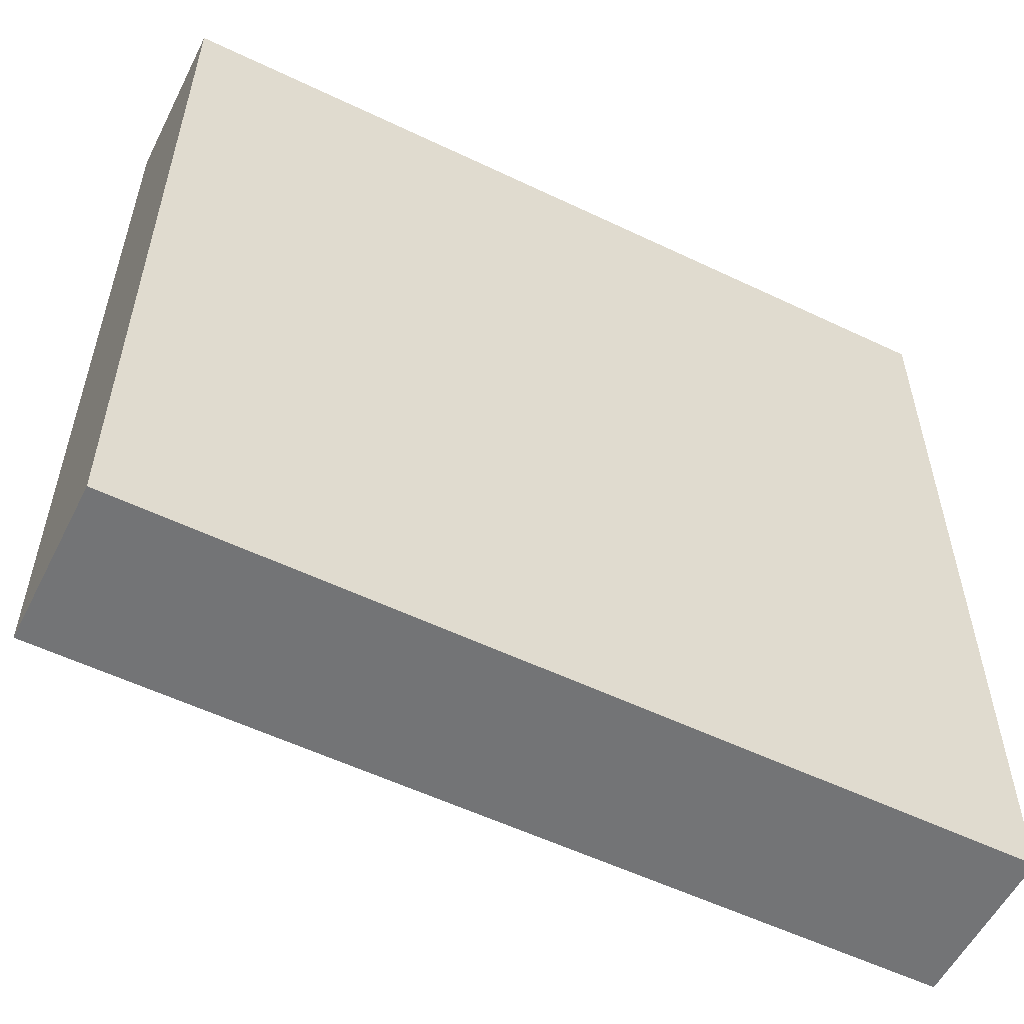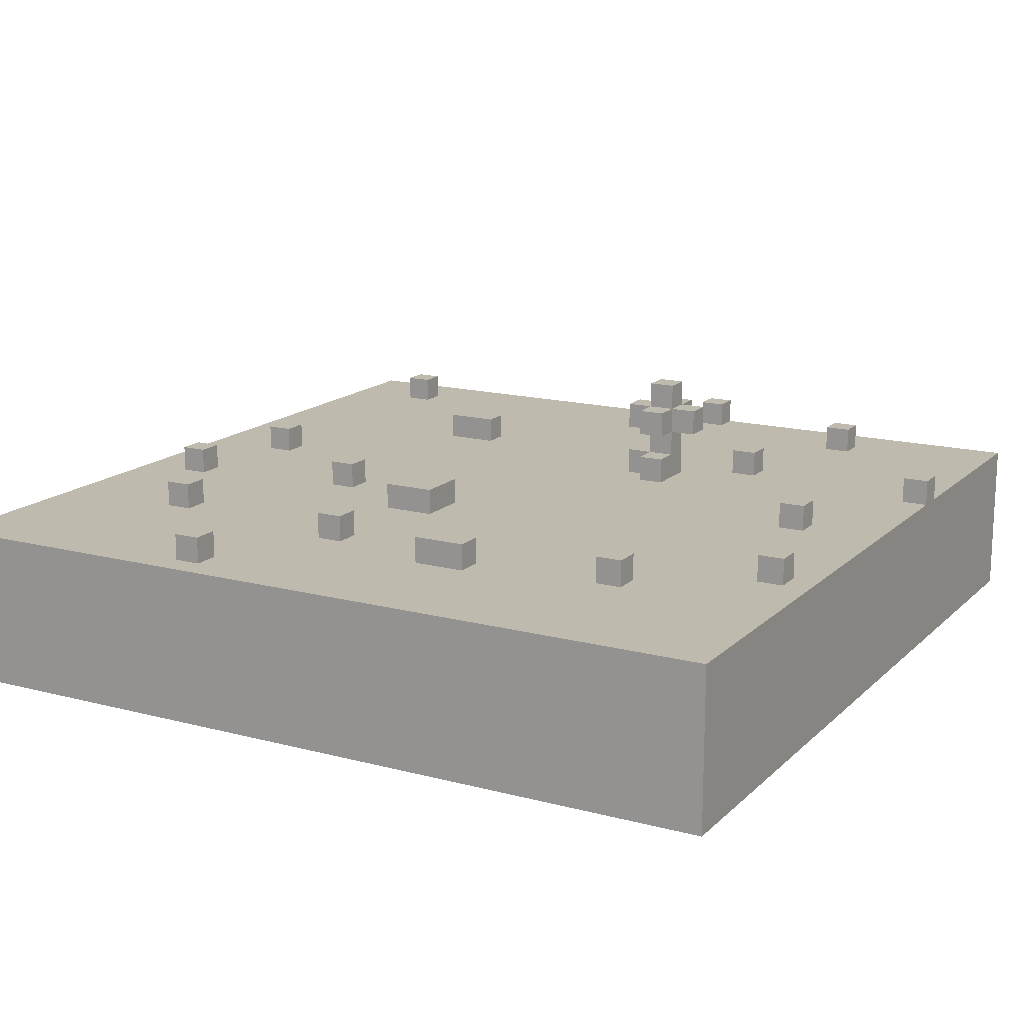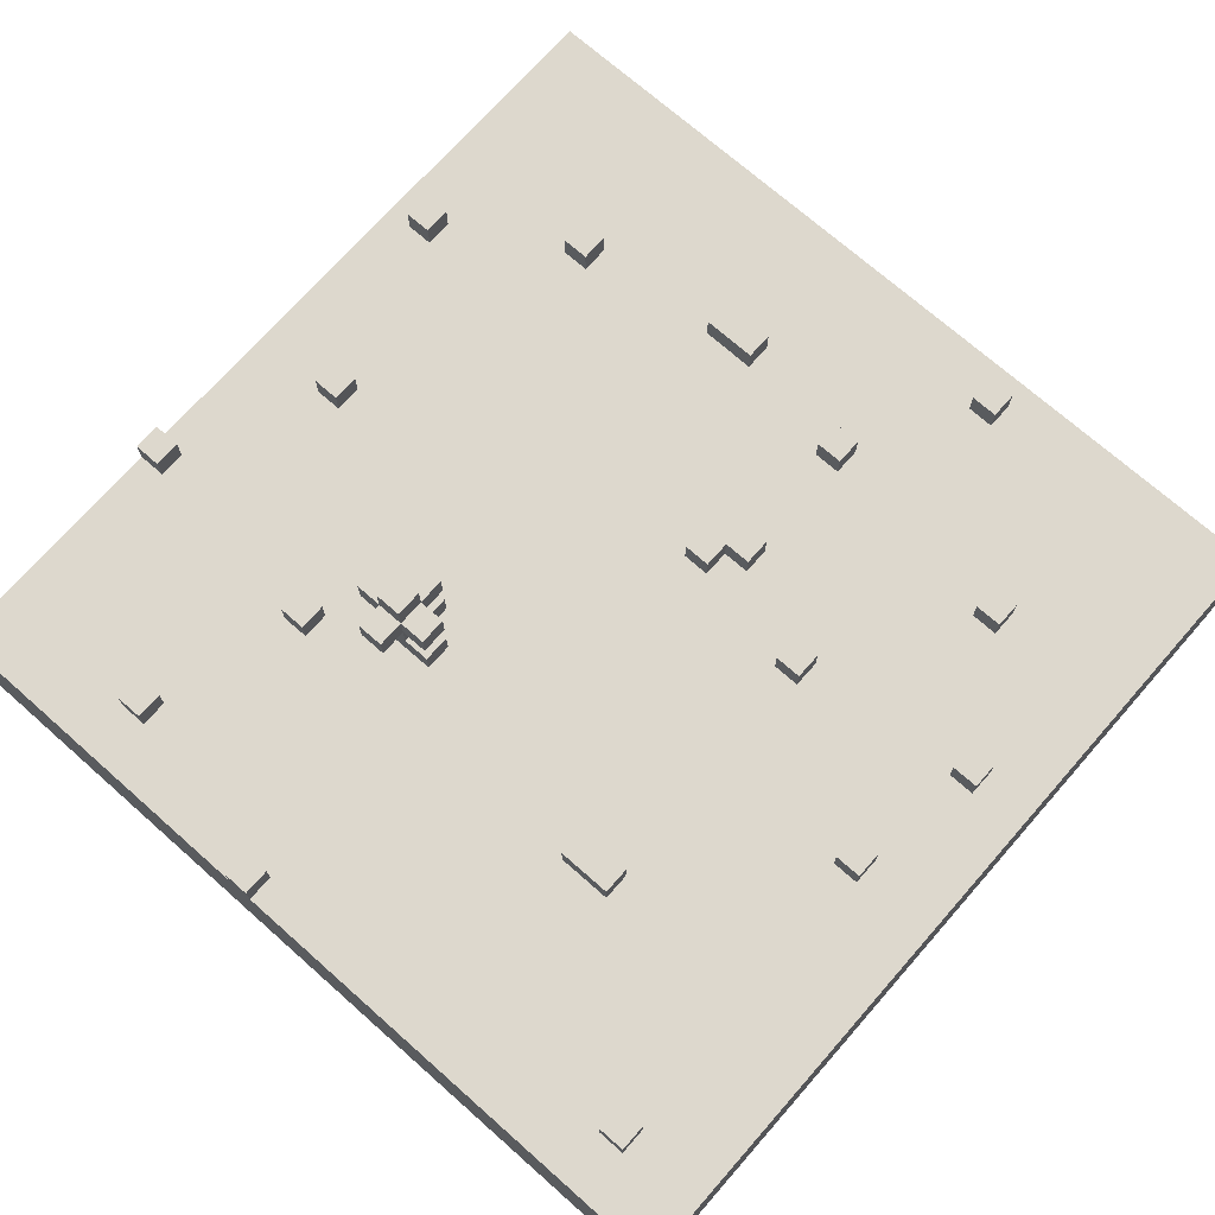
<metadata>
{"format":"obj","ext":"obj","renderer":"f3d","projection":"perspective","resolution":1024,"background":"white","views":[{"elev":-56.1,"azim":-26.6,"up":"+Z"},{"elev":15.6,"azim":-61.0,"up":"+Y"},{"elev":72.1,"azim":131.4,"up":"+Y"}]}
</metadata>
<code>
g 002_005_02
v -16 0 16
v -16 0 -16
v -16 3 15
v -16 3 -15
v -16 4 16
v -16 4 15
v -16 4 -15
v -16 4 -16
v -16 5 9
v -16 5 8
v -16 6 16
v -16 6 9
v -16 6 8
v -16 6 -16
v -15 6 -5
v -15 6 -6
v -15 7 -5
v -15 7 -6
v -11 6 4
v -11 6 2
v -11 7 4
v -11 7 2
v -10 6 10
v -10 6 9
v -10 6 -2
v -10 6 -3
v -10 7 10
v -10 7 9
v -10 7 -2
v -10 7 -3
v -9 6 -10
v -9 6 -11
v -9 7 -10
v -9 7 -11
v -7 6 15
v -7 6 14
v -7 7 15
v -7 7 14
v -5 6 -1
v -5 6 -3
v -5 7 -1
v -5 7 -3
v -4 6 -13
v -4 6 -14
v -4 7 -13
v -4 7 -14
v -3 6 -6
v -3 6 -7
v -3 7 -6
v -3 7 -7
v 0 6 13
v 0 6 12
v 0 7 13
v 0 7 12
v 1 6 -12
v 1 6 -13
v 1 7 -12
v 1 7 -13
v 4 6 5
v 4 6 4
v 4 7 5
v 4 7 4
v 4 8 5
v 4 8 4
v 4 9 5
v 4 9 4
v 5 6 4
v 5 6 3
v 5 7 5
v 5 7 4
v 5 7 3
v 5 8 6
v 5 8 5
v 5 8 4
v 5 8 3
v 5 9 6
v 5 9 5
v 5 9 4
v 5 9 3
v 5 10 5
v 5 10 4
v 6 6 16
v 6 6 15
v 6 7 16
v 6 7 15
v 7 6 8
v 7 6 7
v 7 6 -5
v 7 6 -7
v 7 7 8
v 7 7 7
v 7 7 -5
v 7 7 -7
v 13 6 10
v 13 6 9
v 13 6 -12
v 13 6 -13
v 13 7 10
v 13 7 9
v 13 7 -12
v 13 7 -13
v 15 6 3
v 15 6 2
v 15 7 3
v 15 7 2
v -14 6 -5
v -14 6 -6
v -14 7 -5
v -14 7 -6
v -10 6 4
v -10 6 2
v -10 7 4
v -10 7 2
v -9 6 10
v -9 6 9
v -9 6 -2
v -9 6 -3
v -9 7 10
v -9 7 9
v -9 7 -2
v -9 7 -3
v -8 6 -10
v -8 6 -11
v -8 7 -10
v -8 7 -11
v -6 6 15
v -6 6 14
v -6 7 15
v -6 7 14
v -4 6 -2
v -4 6 -3
v -4 7 -2
v -4 7 -3
v -3 6 -1
v -3 6 -2
v -3 6 -13
v -3 6 -14
v -3 7 -1
v -3 7 -2
v -3 7 -13
v -3 7 -14
v -2 6 -6
v -2 6 -7
v -2 7 -6
v -2 7 -7
v 1 6 13
v 1 6 12
v 1 7 13
v 1 7 12
v 2 6 -12
v 2 6 -13
v 2 7 -12
v 2 7 -13
v 6 6 5
v 6 6 3
v 6 7 4
v 6 7 3
v 6 8 6
v 6 8 5
v 6 8 4
v 6 8 3
v 6 9 6
v 6 9 5
v 6 9 4
v 6 9 3
v 6 10 5
v 6 10 4
v 7 6 16
v 7 6 15
v 7 7 16
v 7 7 15
v 7 8 5
v 7 8 4
v 7 9 5
v 7 9 4
v 8 6 8
v 8 6 7
v 8 6 -5
v 8 6 -7
v 8 7 8
v 8 7 7
v 8 7 -5
v 8 7 -7
v 14 6 10
v 14 6 9
v 14 6 -12
v 14 6 -13
v 14 7 10
v 14 7 9
v 14 7 -12
v 14 7 -13
v 16 0 16
v 16 0 -16
v 16 3 15
v 16 3 -15
v 16 4 16
v 16 4 15
v 16 4 -15
v 16 4 -16
v 16 6 16
v 16 6 3
v 16 6 2
v 16 6 -16
v 16 7 3
v 16 7 2
v -16 0 16
v -16 4 16
v -16 6 16
v -12 3 16
v -12 4 16
v -11 2 16
v -11 3 16
v -10 2 16
v -10 4 16
v -6 0 16
v -6 1 16
v -5 0 16
v -5 1 16
v 2 3 16
v 2 4 16
v 3 3 16
v 3 4 16
v 4 2 16
v 4 4 16
v 5 2 16
v 5 3 16
v 6 6 16
v 6 7 16
v 7 3 16
v 7 4 16
v 7 6 16
v 7 7 16
v 8 1 16
v 8 2 16
v 9 1 16
v 9 2 16
v 14 3 16
v 14 4 16
v 15 3 16
v 15 4 16
v 16 0 16
v 16 4 16
v 16 6 16
v -7 6 15
v -7 7 15
v -6 6 15
v -6 7 15
v 0 6 13
v 0 7 13
v 1 6 13
v 1 7 13
v -10 6 10
v -10 7 10
v -9 6 10
v -9 7 10
v 13 6 10
v 13 7 10
v 14 6 10
v 14 7 10
v 7 6 8
v 7 7 8
v 8 6 8
v 8 7 8
v 5 8 6
v 5 9 6
v 6 8 6
v 6 9 6
v 4 6 5
v 4 7 5
v 4 8 5
v 4 9 5
v 5 7 5
v 5 8 5
v 5 9 5
v 5 10 5
v 6 6 5
v 6 8 5
v 6 9 5
v 6 10 5
v 7 8 5
v 7 9 5
v -11 6 4
v -11 7 4
v -10 6 4
v -10 7 4
v 15 6 3
v 15 7 3
v 16 6 3
v 16 7 3
v -5 6 -1
v -5 7 -1
v -3 6 -1
v -3 7 -1
v -10 6 -2
v -10 7 -2
v -9 6 -2
v -9 7 -2
v -15 6 -5
v -15 7 -5
v -14 6 -5
v -14 7 -5
v 7 6 -5
v 7 7 -5
v 8 6 -5
v 8 7 -5
v -3 6 -6
v -3 7 -6
v -2 6 -6
v -2 7 -6
v -9 6 -10
v -9 7 -10
v -8 6 -10
v -8 7 -10
v 1 6 -12
v 1 7 -12
v 2 6 -12
v 2 7 -12
v 13 6 -12
v 13 7 -12
v 14 6 -12
v 14 7 -12
v -4 6 -13
v -4 7 -13
v -3 6 -13
v -3 7 -13
v 6 6 15
v 6 7 15
v 7 6 15
v 7 7 15
v -7 6 14
v -7 7 14
v -6 6 14
v -6 7 14
v 0 6 12
v 0 7 12
v 1 6 12
v 1 7 12
v -10 6 9
v -10 7 9
v -9 6 9
v -9 7 9
v 13 6 9
v 13 7 9
v 14 6 9
v 14 7 9
v 7 6 7
v 7 7 7
v 8 6 7
v 8 7 7
v 4 6 4
v 4 7 4
v 4 8 4
v 4 9 4
v 5 6 4
v 5 7 4
v 5 8 4
v 5 9 4
v 5 10 4
v 6 7 4
v 6 8 4
v 6 9 4
v 6 10 4
v 7 8 4
v 7 9 4
v 5 6 3
v 5 7 3
v 5 8 3
v 5 9 3
v 6 6 3
v 6 7 3
v 6 8 3
v 6 9 3
v -11 6 2
v -11 7 2
v -10 6 2
v -10 7 2
v 15 6 2
v 15 7 2
v 16 6 2
v 16 7 2
v -4 6 -2
v -4 7 -2
v -3 6 -2
v -3 7 -2
v -10 6 -3
v -10 7 -3
v -9 6 -3
v -9 7 -3
v -5 6 -3
v -5 7 -3
v -4 6 -3
v -4 7 -3
v -15 6 -6
v -15 7 -6
v -14 6 -6
v -14 7 -6
v -3 6 -7
v -3 7 -7
v -2 6 -7
v -2 7 -7
v 7 6 -7
v 7 7 -7
v 8 6 -7
v 8 7 -7
v -9 6 -11
v -9 7 -11
v -8 6 -11
v -8 7 -11
v 1 6 -13
v 1 7 -13
v 2 6 -13
v 2 7 -13
v 13 6 -13
v 13 7 -13
v 14 6 -13
v 14 7 -13
v -4 6 -14
v -4 7 -14
v -3 6 -14
v -3 7 -14
v -16 0 -16
v -16 4 -16
v -16 6 -16
v -13 2 -16
v -13 3 -16
v -11 2 -16
v -11 3 -16
v -11 4 -16
v -10 3 -16
v -10 4 -16
v -7 2 -16
v -7 4 -16
v -6 2 -16
v -6 3 -16
v -5 3 -16
v -5 4 -16
v 3 2 -16
v 3 3 -16
v 4 2 -16
v 4 3 -16
v 4 4 -16
v 5 3 -16
v 5 4 -16
v 12 2 -16
v 12 3 -16
v 13 3 -16
v 13 4 -16
v 14 2 -16
v 14 4 -16
v 16 0 -16
v 16 4 -16
v 16 6 -16
v -16 0 16
v -6 0 16
v -5 0 16
v 16 0 16
v -6 0 15
v -5 0 15
v -3 0 13
v -2 0 13
v -3 0 12
v -2 0 12
v -16 0 -16
v 16 0 -16
v 5 8 6
v 6 8 6
v 4 8 5
v 5 8 5
v 6 8 5
v 7 8 5
v 4 8 4
v 5 8 4
v 6 8 4
v 7 8 4
v 5 8 3
v 6 8 3
v -16 6 16
v 6 6 16
v 7 6 16
v 16 6 16
v -7 6 15
v -6 6 15
v 6 6 15
v 7 6 15
v -7 6 14
v -6 6 14
v 0 6 13
v 1 6 13
v 0 6 12
v 1 6 12
v -10 6 10
v -9 6 10
v 13 6 10
v 14 6 10
v -16 6 9
v -15 6 9
v -10 6 9
v -9 6 9
v 13 6 9
v 14 6 9
v -16 6 8
v -15 6 8
v 7 6 8
v 8 6 8
v -5 6 7
v -4 6 7
v 7 6 7
v 8 6 7
v -5 6 6
v -4 6 6
v 4 6 5
v 6 6 5
v -11 6 4
v -10 6 4
v 4 6 4
v 5 6 4
v 5 6 3
v 6 6 3
v 12 6 3
v 13 6 3
v 15 6 3
v 16 6 3
v -11 6 2
v -10 6 2
v 12 6 2
v 13 6 2
v 15 6 2
v 16 6 2
v -5 6 -1
v -3 6 -1
v 1 6 -1
v 2 6 -1
v -10 6 -2
v -9 6 -2
v -4 6 -2
v -3 6 -2
v 1 6 -2
v 2 6 -2
v 10 6 -2
v 11 6 -2
v -10 6 -3
v -9 6 -3
v -5 6 -3
v -4 6 -3
v 10 6 -3
v 11 6 -3
v -15 6 -5
v -14 6 -5
v 7 6 -5
v 8 6 -5
v -15 6 -6
v -14 6 -6
v -3 6 -6
v -2 6 -6
v -6 6 -7
v -5 6 -7
v -3 6 -7
v -2 6 -7
v 7 6 -7
v 8 6 -7
v -6 6 -8
v -5 6 -8
v 13 6 -8
v 14 6 -8
v 13 6 -9
v 14 6 -9
v -9 6 -10
v -8 6 -10
v -9 6 -11
v -8 6 -11
v 7 6 -11
v 8 6 -11
v 1 6 -12
v 2 6 -12
v 7 6 -12
v 8 6 -12
v 13 6 -12
v 14 6 -12
v -4 6 -13
v -3 6 -13
v 1 6 -13
v 2 6 -13
v 13 6 -13
v 14 6 -13
v -4 6 -14
v -3 6 -14
v -16 6 -16
v 16 6 -16
v 6 7 16
v 7 7 16
v -7 7 15
v -6 7 15
v 6 7 15
v 7 7 15
v -7 7 14
v -6 7 14
v 0 7 13
v 1 7 13
v 0 7 12
v 1 7 12
v -10 7 10
v -9 7 10
v 13 7 10
v 14 7 10
v -10 7 9
v -9 7 9
v 13 7 9
v 14 7 9
v 7 7 8
v 8 7 8
v 7 7 7
v 8 7 7
v 4 7 5
v 5 7 5
v -11 7 4
v -10 7 4
v 4 7 4
v 5 7 4
v 6 7 4
v 5 7 3
v 6 7 3
v 15 7 3
v 16 7 3
v -11 7 2
v -10 7 2
v 15 7 2
v 16 7 2
v -5 7 -1
v -3 7 -1
v -10 7 -2
v -9 7 -2
v -4 7 -2
v -3 7 -2
v -10 7 -3
v -9 7 -3
v -5 7 -3
v -4 7 -3
v -15 7 -5
v -14 7 -5
v 7 7 -5
v 8 7 -5
v -15 7 -6
v -14 7 -6
v -3 7 -6
v -2 7 -6
v -3 7 -7
v -2 7 -7
v 7 7 -7
v 8 7 -7
v -9 7 -10
v -8 7 -10
v -9 7 -11
v -8 7 -11
v 1 7 -12
v 2 7 -12
v 13 7 -12
v 14 7 -12
v -4 7 -13
v -3 7 -13
v 1 7 -13
v 2 7 -13
v 13 7 -13
v 14 7 -13
v -4 7 -14
v -3 7 -14
v 5 9 6
v 6 9 6
v 4 9 5
v 5 9 5
v 6 9 5
v 7 9 5
v 4 9 4
v 5 9 4
v 6 9 4
v 7 9 4
v 5 9 3
v 6 9 3
v 5 10 5
v 6 10 5
v 5 10 4
v 6 10 4
f 3 2 1
f 4 2 3
f 5 3 1
f 6 4 3
f 6 3 5
f 7 2 4
f 7 4 6
f 8 2 7
f 9 6 5
f 9 7 6
f 9 8 7
f 10 8 9
f 11 9 5
f 12 10 9
f 12 9 11
f 13 8 10
f 13 10 12
f 14 8 13
f 17 16 15
f 18 16 17
f 21 20 19
f 22 20 21
f 27 24 23
f 28 24 27
f 29 26 25
f 30 26 29
f 33 32 31
f 34 32 33
f 37 36 35
f 38 36 37
f 41 40 39
f 42 40 41
f 45 44 43
f 46 44 45
f 49 48 47
f 50 48 49
f 53 52 51
f 54 52 53
f 57 56 55
f 58 56 57
f 61 60 59
f 62 60 61
f 65 64 63
f 66 64 65
f 70 68 67
f 71 68 70
f 73 70 69
f 74 70 73
f 76 73 72
f 77 73 76
f 78 75 74
f 79 75 78
f 80 78 77
f 81 78 80
f 84 83 82
f 85 83 84
f 90 87 86
f 91 87 90
f 92 89 88
f 93 89 92
f 98 95 94
f 99 95 98
f 100 97 96
f 101 97 100
f 104 103 102
f 105 103 104
f 106 107 108
f 108 107 109
f 110 111 112
f 112 111 113
f 114 115 118
f 118 115 119
f 116 117 120
f 120 117 121
f 122 123 124
f 124 123 125
f 126 127 128
f 128 127 129
f 130 131 132
f 132 131 133
f 134 135 138
f 138 135 139
f 136 137 140
f 140 137 141
f 142 143 144
f 144 143 145
f 146 147 148
f 148 147 149
f 150 151 152
f 152 151 153
f 154 155 156
f 156 155 157
f 154 156 159
f 159 156 160
f 158 159 162
f 162 159 163
f 160 161 164
f 164 161 165
f 163 164 166
f 166 164 167
f 168 169 170
f 170 169 171
f 172 173 174
f 174 173 175
f 176 177 180
f 180 177 181
f 178 179 182
f 182 179 183
f 184 185 188
f 188 185 189
f 186 187 190
f 190 187 191
f 192 193 194
f 194 193 195
f 192 194 196
f 194 195 197
f 196 194 197
f 195 193 198
f 197 195 198
f 198 193 199
f 196 197 200
f 197 198 200
f 198 199 200
f 200 199 201
f 201 199 202
f 202 199 203
f 201 202 204
f 204 202 205
f 209 207 206
f 210 208 207
f 210 207 209
f 211 209 206
f 212 210 209
f 212 209 211
f 213 211 206
f 213 212 211
f 214 208 210
f 214 212 213
f 214 210 212
f 215 213 206
f 215 214 213
f 216 214 215
f 217 216 215
f 218 214 216
f 218 216 217
f 219 218 217
f 219 214 218
f 220 208 214
f 220 214 219
f 221 219 217
f 221 220 219
f 222 208 220
f 222 220 221
f 223 221 217
f 223 222 221
f 224 208 222
f 224 222 223
f 225 223 217
f 225 224 223
f 226 224 225
f 227 208 224
f 227 224 226
f 229 226 225
f 229 227 226
f 230 227 229
f 231 228 227
f 231 227 230
f 232 228 231
f 233 230 229
f 233 225 217
f 233 229 225
f 234 230 233
f 235 233 217
f 235 234 233
f 236 230 234
f 236 234 235
f 237 236 235
f 237 230 236
f 238 231 230
f 238 230 237
f 239 237 235
f 239 238 237
f 240 231 238
f 240 238 239
f 241 239 235
f 241 235 217
f 241 240 239
f 242 231 240
f 242 240 241
f 243 231 242
f 246 245 244
f 247 245 246
f 250 249 248
f 251 249 250
f 254 253 252
f 255 253 254
f 258 257 256
f 259 257 258
f 262 261 260
f 263 261 262
f 266 265 264
f 267 265 266
f 272 269 268
f 273 271 270
f 274 271 273
f 276 272 268
f 276 273 272
f 277 273 276
f 278 275 274
f 279 275 278
f 280 278 277
f 281 278 280
f 284 283 282
f 285 283 284
f 288 287 286
f 289 287 288
f 292 291 290
f 293 291 292
f 296 295 294
f 297 295 296
f 300 299 298
f 301 299 300
f 304 303 302
f 305 303 304
f 308 307 306
f 309 307 308
f 312 311 310
f 313 311 312
f 316 315 314
f 317 315 316
f 320 319 318
f 321 319 320
f 324 323 322
f 325 323 324
f 326 327 328
f 328 327 329
f 330 331 332
f 332 331 333
f 334 335 336
f 336 335 337
f 338 339 340
f 340 339 341
f 342 343 344
f 344 343 345
f 346 347 348
f 348 347 349
f 350 351 354
f 354 351 355
f 352 353 356
f 356 353 357
f 355 356 359
f 359 356 360
f 357 358 361
f 361 358 362
f 360 361 363
f 363 361 364
f 365 366 369
f 369 366 370
f 367 368 371
f 371 368 372
f 373 374 375
f 375 374 376
f 377 378 379
f 379 378 380
f 381 382 383
f 383 382 384
f 385 386 387
f 387 386 388
f 389 390 391
f 391 390 392
f 393 394 395
f 395 394 396
f 397 398 399
f 399 398 400
f 401 402 403
f 403 402 404
f 405 406 407
f 407 406 408
f 409 410 411
f 411 410 412
f 413 414 415
f 415 414 416
f 417 418 419
f 419 418 420
f 421 422 424
f 424 422 425
f 421 424 426
f 424 425 426
f 425 422 427
f 426 425 427
f 422 423 428
f 427 422 428
f 426 427 429
f 427 428 429
f 428 423 430
f 429 428 430
f 426 429 431
f 421 426 431
f 429 430 431
f 430 423 432
f 431 430 432
f 421 431 433
f 431 432 433
f 433 432 434
f 433 434 435
f 434 432 435
f 432 423 436
f 435 432 436
f 433 435 437
f 421 433 437
f 435 436 437
f 437 436 438
f 421 437 439
f 437 438 439
f 438 436 440
f 439 438 440
f 436 423 441
f 440 436 441
f 439 440 442
f 440 441 442
f 441 423 443
f 442 441 443
f 439 442 444
f 421 439 444
f 442 443 444
f 444 443 445
f 444 445 446
f 445 443 446
f 443 423 447
f 446 443 447
f 444 446 448
f 421 444 448
f 446 447 448
f 447 423 449
f 448 447 449
f 421 448 450
f 448 449 450
f 449 423 451
f 450 449 451
f 451 423 452
f 457 454 453
f 457 455 454
f 458 456 455
f 458 455 457
f 459 458 457
f 459 456 458
f 460 456 459
f 461 459 457
f 461 460 459
f 462 456 460
f 462 460 461
f 463 457 453
f 463 461 457
f 463 462 461
f 464 456 462
f 464 462 463
f 468 466 465
f 469 466 468
f 471 468 467
f 472 468 471
f 473 470 469
f 474 470 473
f 475 473 472
f 476 473 475
f 477 478 481
f 481 478 482
f 482 478 483
f 479 480 484
f 477 481 485
f 482 483 486
f 483 484 486
f 486 484 487
f 485 486 487
f 487 484 488
f 485 487 489
f 488 484 490
f 477 485 491
f 489 490 491
f 485 489 491
f 491 490 492
f 490 484 493
f 492 490 493
f 484 480 493
f 493 480 494
f 477 491 495
f 495 491 496
f 496 491 497
f 492 493 498
f 498 493 499
f 494 480 500
f 495 496 501
f 498 499 502
f 501 496 502
f 496 497 502
f 499 500 502
f 497 498 502
f 502 500 503
f 503 500 504
f 501 502 505
f 502 503 505
f 505 503 506
f 506 503 507
f 504 500 508
f 501 505 509
f 505 506 509
f 506 507 510
f 509 506 510
f 507 508 510
f 509 510 511
f 510 508 511
f 511 508 512
f 501 509 513
f 509 511 513
f 513 511 514
f 514 511 515
f 515 516 517
f 514 515 517
f 512 508 518
f 508 500 519
f 518 508 519
f 519 500 520
f 500 480 521
f 520 500 521
f 521 480 522
f 501 513 523
f 514 517 524
f 517 518 524
f 518 519 524
f 519 520 525
f 524 519 525
f 520 521 526
f 525 520 526
f 526 521 527
f 523 524 529
f 527 528 529
f 526 527 529
f 525 526 529
f 524 525 529
f 529 528 530
f 530 528 531
f 531 528 532
f 523 529 533
f 533 529 534
f 530 531 536
f 531 532 537
f 536 531 537
f 532 528 538
f 537 532 538
f 538 528 539
f 539 528 540
f 523 533 541
f 534 529 542
f 542 529 543
f 536 537 544
f 535 536 544
f 537 538 544
f 538 539 544
f 539 540 545
f 544 539 545
f 540 528 546
f 545 540 546
f 501 523 547
f 542 543 547
f 545 546 547
f 541 542 547
f 523 541 547
f 544 545 547
f 543 544 547
f 547 546 548
f 548 546 549
f 549 546 550
f 501 547 551
f 548 549 552
f 552 549 553
f 553 549 554
f 551 552 555
f 552 553 555
f 555 553 556
f 556 553 557
f 554 549 558
f 558 549 559
f 550 546 560
f 551 555 561
f 555 556 561
f 558 559 562
f 561 556 562
f 556 557 562
f 559 560 562
f 557 558 562
f 546 528 563
f 562 560 563
f 560 546 563
f 563 528 564
f 561 562 565
f 562 563 565
f 563 564 565
f 564 528 566
f 565 564 566
f 561 565 567
f 551 561 567
f 565 566 567
f 567 566 568
f 551 567 569
f 568 566 570
f 570 566 571
f 571 566 572
f 569 570 573
f 570 571 573
f 573 571 574
f 571 572 575
f 574 571 575
f 572 566 576
f 575 572 576
f 576 566 577
f 566 528 578
f 577 566 578
f 569 573 579
f 579 573 580
f 580 573 581
f 576 577 582
f 574 575 582
f 575 576 582
f 582 577 583
f 578 528 584
f 569 579 585
f 580 581 586
f 583 584 586
f 582 583 586
f 581 582 586
f 569 585 587
f 585 586 587
f 501 551 587
f 551 569 587
f 586 584 588
f 587 586 588
f 584 528 588
f 589 590 593
f 593 590 594
f 591 592 595
f 595 592 596
f 597 598 599
f 599 598 600
f 601 602 605
f 605 602 606
f 603 604 607
f 607 604 608
f 609 610 611
f 611 610 612
f 613 614 617
f 617 614 618
f 618 619 620
f 620 619 621
f 615 616 624
f 624 616 625
f 622 623 626
f 626 623 627
f 628 629 632
f 632 629 633
f 630 631 634
f 634 631 635
f 628 632 636
f 636 632 637
f 638 639 642
f 642 639 643
f 644 645 646
f 646 645 647
f 640 641 648
f 648 641 649
f 650 651 652
f 652 651 653
f 654 655 660
f 660 655 661
f 656 657 662
f 662 657 663
f 658 659 664
f 664 659 665
f 666 667 669
f 669 667 670
f 668 669 672
f 672 669 673
f 670 671 674
f 674 671 675
f 673 674 676
f 676 674 677
f 678 679 680
f 680 679 681

</code>
